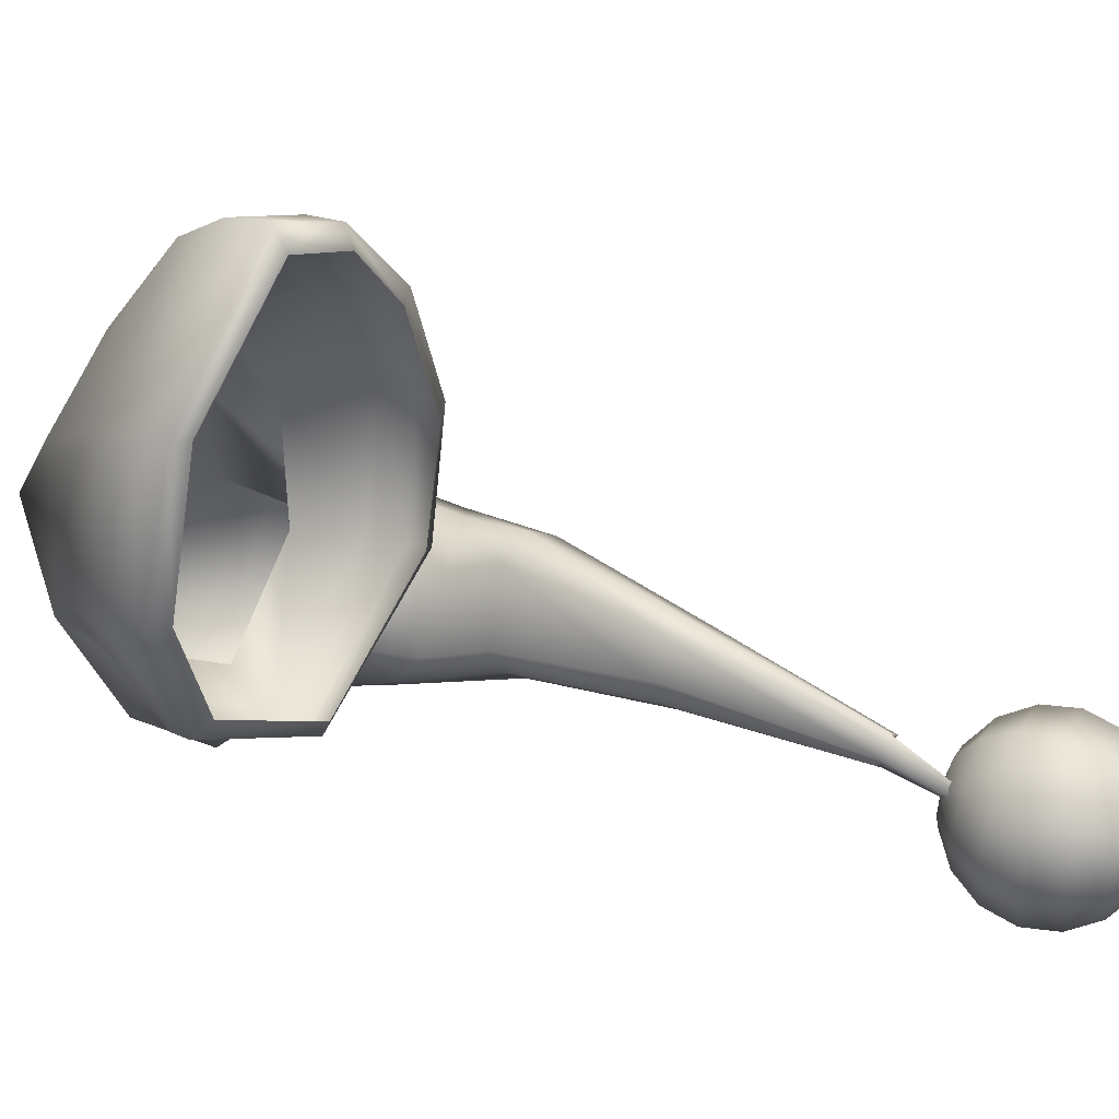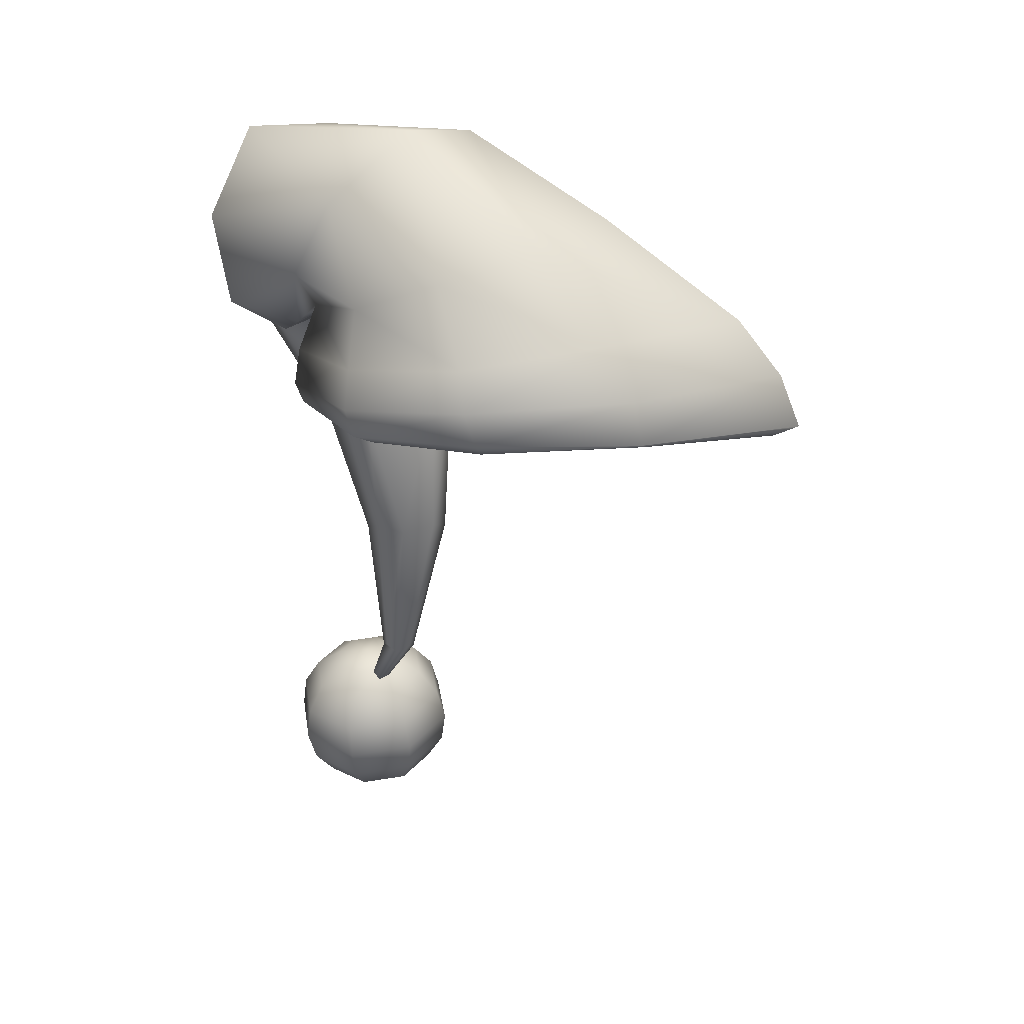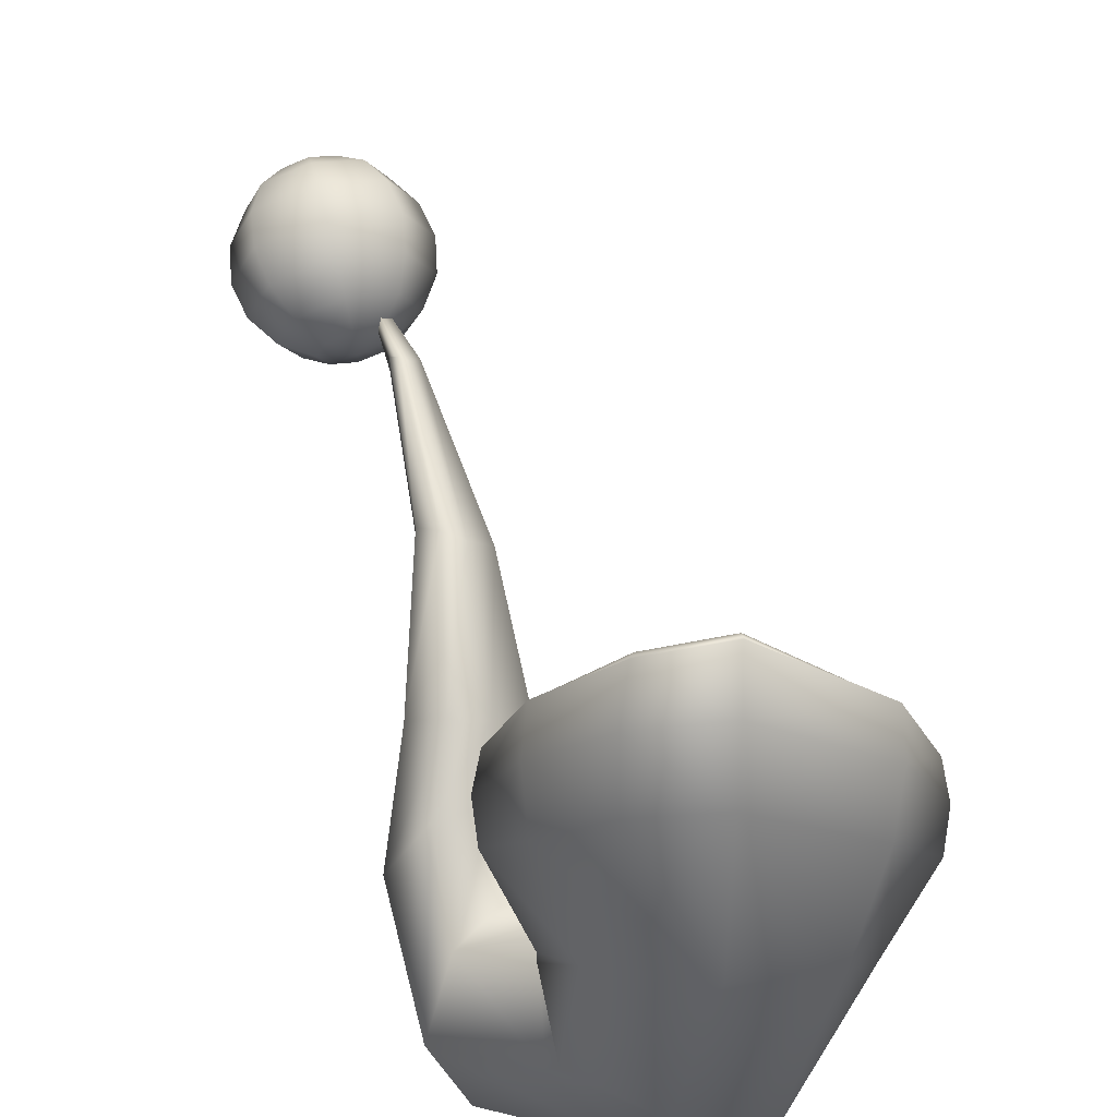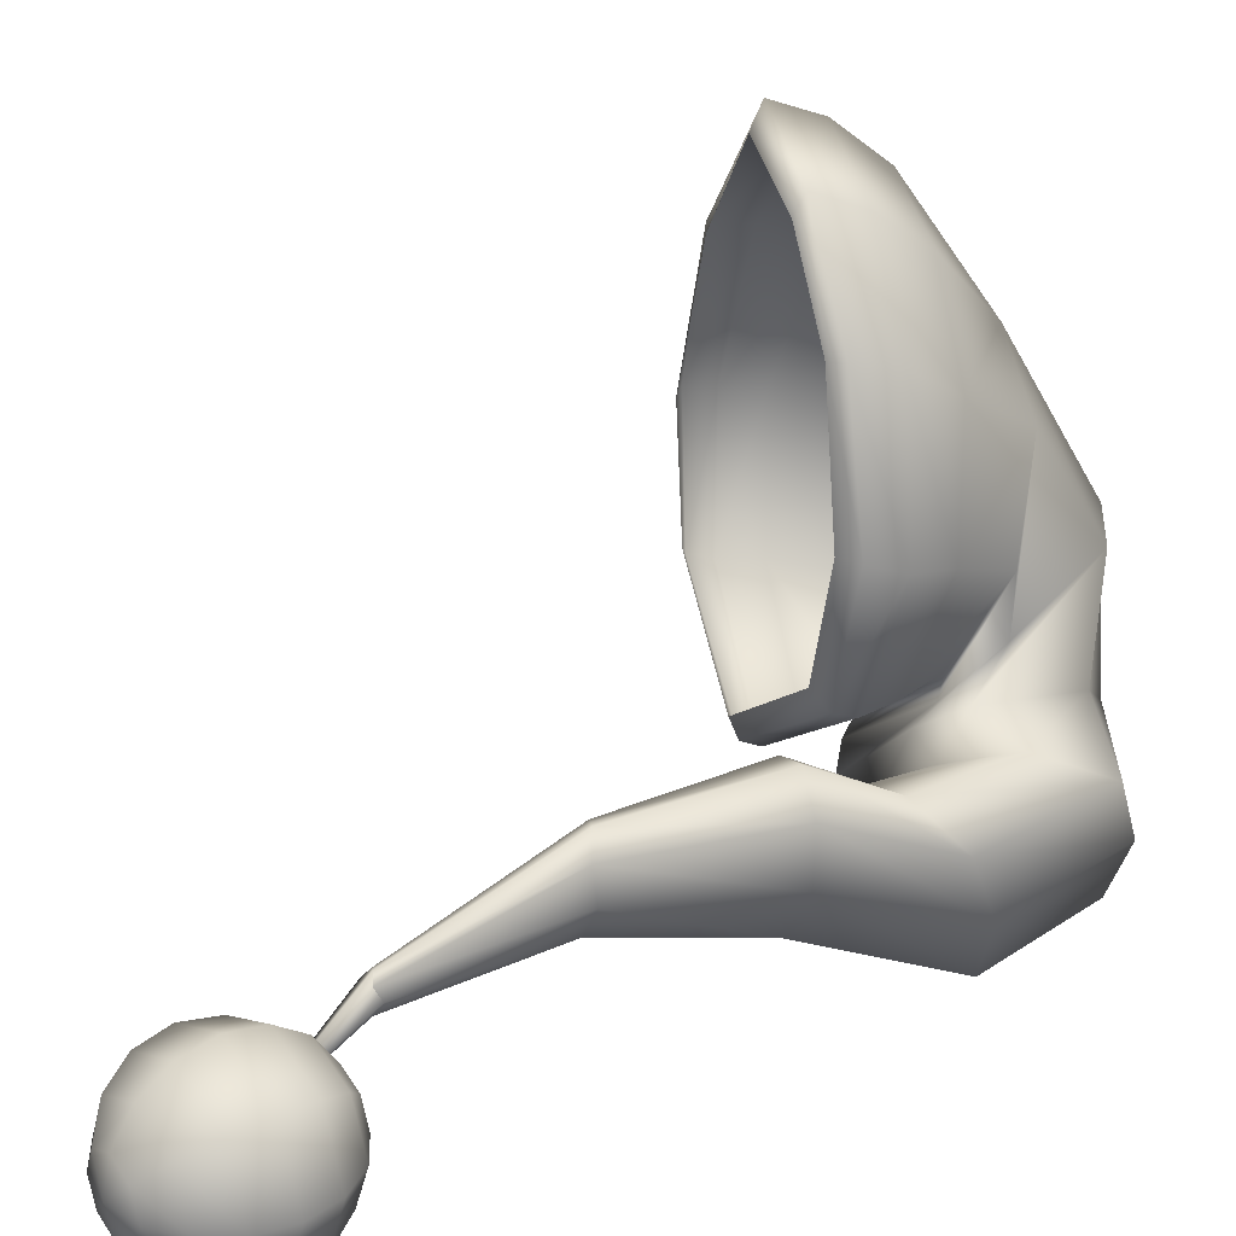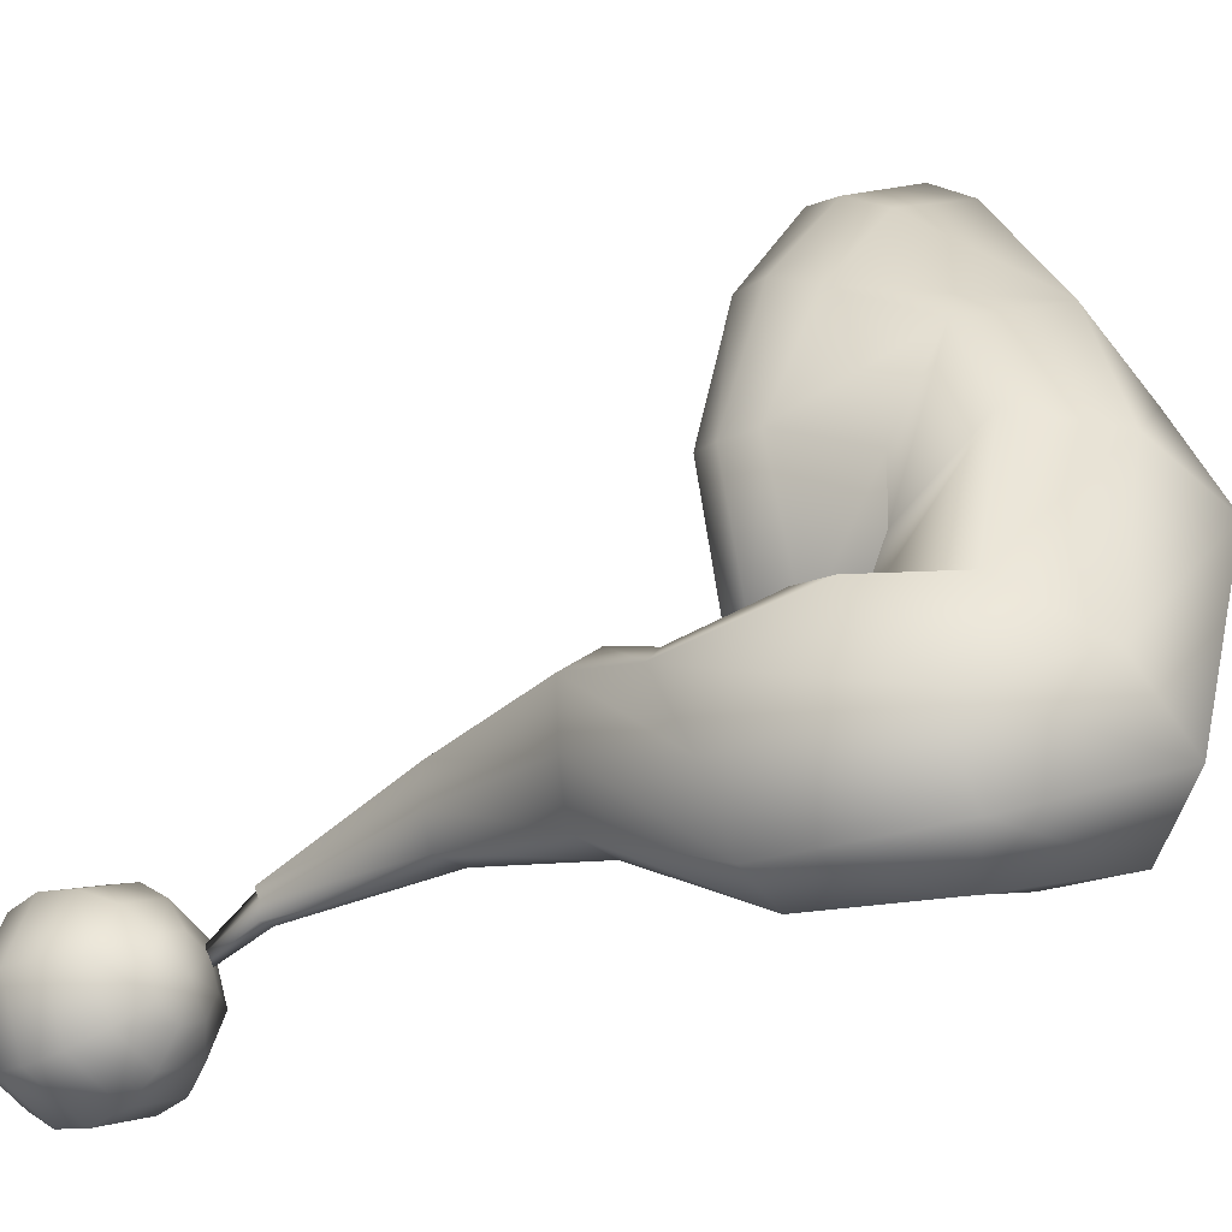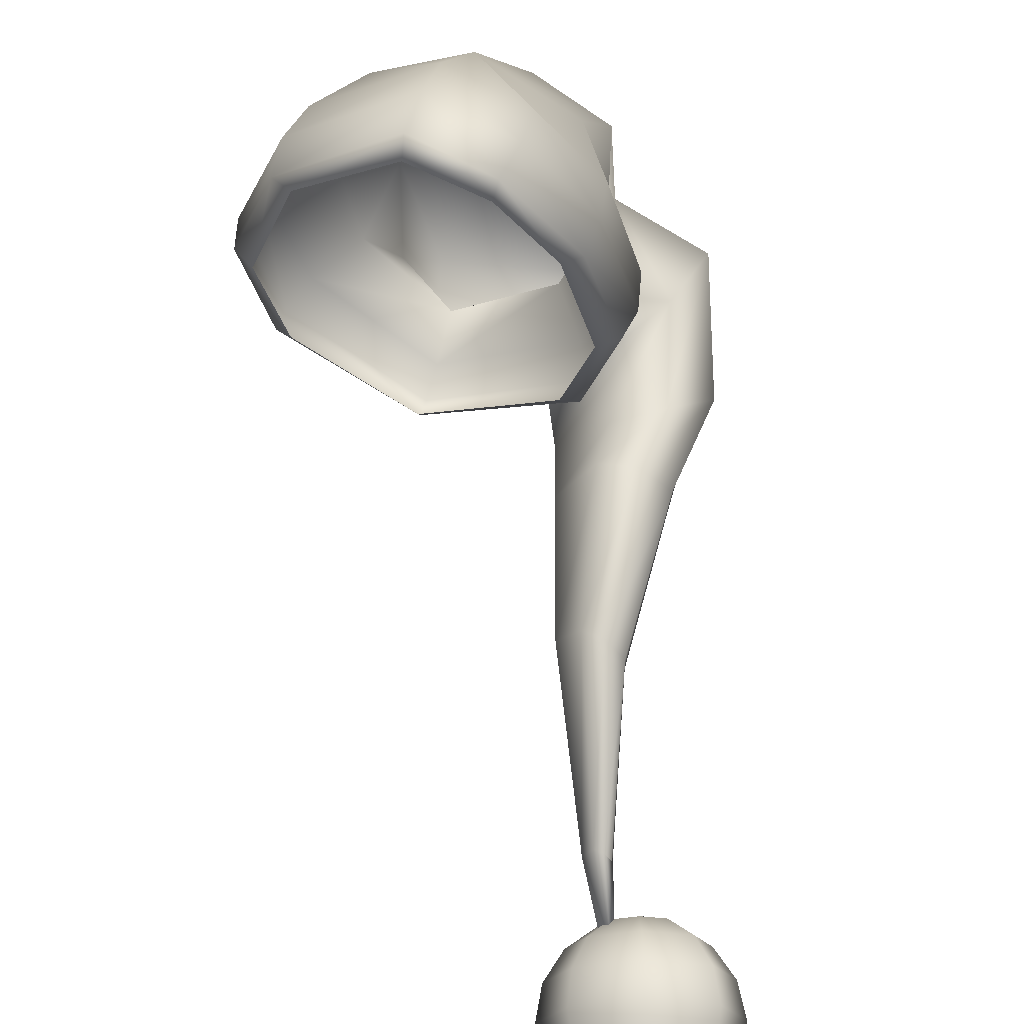
<metadata>
{"format":"obj","ext":"obj","renderer":"f3d","projection":"perspective","resolution":1024,"background":"white","views":[{"elev":42.8,"azim":-50.9,"up":"+Z"},{"elev":18.7,"azim":-75.8,"up":"+Y"},{"elev":72.2,"azim":-178.9,"up":"+Z"},{"elev":26.8,"azim":69.4,"up":"+Z"},{"elev":-27.3,"azim":143.8,"up":"+Z"},{"elev":68.3,"azim":14.4,"up":"+Z"}]}
</metadata>
<code>
g Santa_hat
v 0.09338 -0.156 -0.0718
v 0.09389 -0.1578 -0.06224
v 0.0999 -0.1542 -0.069
v 0.09195 -0.1508 -0.07991
v 0.104 -0.1475 -0.07473
v 0.08981 -0.1429 -0.08532
v 0.1055 -0.1386 -0.07856
v 0.08728 -0.1337 -0.08722
v 0.1043 -0.1291 -0.07991
v 0.08475 -0.1245 -0.08532
v 0.1005 -0.1202 -0.07856
v 0.08261 -0.1167 -0.07991
v 0.09466 -0.1134 -0.07473
v 0.08118 -0.1115 -0.0718
v 0.0877 -0.1097 -0.069
v 0.08068 -0.1096 -0.06224
v 0.07466 -0.1133 -0.069
v 0.08068 -0.1096 -0.06224
v 0.07057 -0.12 -0.07473
v 0.06902 -0.1288 -0.07856
v 0.07025 -0.1384 -0.07991
v 0.07196 -0.114 -0.06224
v 0.08068 -0.1096 -0.06224
v 0.06558 -0.1214 -0.06224
v 0.07407 -0.1473 -0.07856
v 0.0625 -0.1306 -0.06224
v 0.07466 -0.1133 -0.05549
v 0.08068 -0.1096 -0.06224
v 0.07057 -0.12 -0.04976
v 0.06319 -0.1403 -0.06224
v 0.07991 -0.1541 -0.07473
v 0.08118 -0.1115 -0.05269
v 0.08068 -0.1096 -0.06224
v 0.06902 -0.1288 -0.04593
v 0.06756 -0.149 -0.06224
v 0.08687 -0.1578 -0.069
v 0.09389 -0.1578 -0.06224
v 0.08261 -0.1167 -0.04458
v 0.07025 -0.1384 -0.04458
v 0.07492 -0.1554 -0.06224
v 0.0877 -0.1097 -0.05549
v 0.08068 -0.1096 -0.06224
v 0.08475 -0.1245 -0.03917
v 0.07407 -0.1473 -0.04593
v 0.08417 -0.1585 -0.06224
v 0.09389 -0.1578 -0.06224
v 0.09466 -0.1134 -0.04976
v 0.08728 -0.1337 -0.03727
v 0.07991 -0.1541 -0.04976
v 0.0904 -0.1089 -0.06224
v 0.08068 -0.1096 -0.06224
v 0.1005 -0.1202 -0.04593
v 0.08981 -0.1429 -0.03917
v 0.08687 -0.1578 -0.05549
v 0.09389 -0.1578 -0.06224
v 0.09964 -0.112 -0.06224
v 0.1043 -0.1291 -0.04458
v 0.09195 -0.1508 -0.04458
v 0.0877 -0.1097 -0.069
v 0.08068 -0.1096 -0.06224
v 0.09466 -0.1134 -0.07473
v 0.107 -0.1184 -0.06224
v 0.1005 -0.1202 -0.07856
v 0.1114 -0.1271 -0.06224
v 0.1043 -0.1291 -0.07991
v 0.1055 -0.1386 -0.04593
v 0.1121 -0.1368 -0.06224
v 0.1055 -0.1386 -0.07856
v 0.104 -0.1475 -0.04976
v 0.109 -0.1461 -0.06224
v 0.104 -0.1475 -0.07473
v 0.09338 -0.156 -0.05269
v 0.09389 -0.1578 -0.06224
v 0.0999 -0.1542 -0.05549
v 0.09389 -0.1578 -0.06224
v 0.1026 -0.1534 -0.06224
v 0.09389 -0.1578 -0.06224
v 0.0999 -0.1542 -0.069
v 0.09389 -0.1578 -0.06224
v -0.001472 0.07603 -0.06498
v 0.0381 0.06542 -0.08111
v 0.04859 0.06595 -0.06155
v 0.01468 0.07508 -0.04797
v -0.01299 0.07835 -0.01687
v 0.05851 0.05623 -0.04072
v 0.007434 0.07583 -0.005412
v -0.02571 0.05005 0.02297
v 0.03261 0.0619 -0.03411
v 0.05285 0.03737 -0.03305
v -0.001452 0.05511 0.0343
v 0.02981 0.06537 -0.003908
v -0.001864 0.03009 0.0703
v -0.03321 0.02867 0.04045
v 0.01915 0.0294 0.06014
v 0.03627 0.02868 0.03698
v 0.02571 0.05005 0.02297
v 0.04681 0.02361 0.006343
v 0.03499 0.03384 -0.03151
v 0.03475 0.04207 -0.01835
v 0.03478 0.04264 -0.002953
v 0.03411 0.01845 -0.02763
v 0.02505 0.0326 -0.02844
v -0.001848 0.01453 -0.05264
v 0.02443 0.032 -0.03517
v 0.02547 0.02591 -0.03974
v 0.04114 0.02408 -0.03957
v -0.001452 0.02754 -0.04753
v -0.03425 0.01852 -0.02752
v 0.001146 0.02163 -0.05381
v 0.006472 0.01796 -0.05947
v -0.02505 0.0326 -0.02844
v -0.04681 0.02361 0.006343
v -0.01728 0.03927 -0.0478
v -0.03478 0.04264 -0.002953
v -0.03321 0.02867 0.04045
v -0.02571 0.05005 0.02297
v -0.01299 0.07835 -0.01687
v -0.02316 0.05962 -0.03589
v -0.001472 0.07603 -0.06498
v -0.01113 0.05295 -0.07328
v 0.0381 0.06542 -0.08111
v -0.007746 0.02844 -0.06995
v 0.02524 0.04966 -0.08577
v 0.02125 0.03303 -0.07606
v 0.02625 0.01713 -0.05715
v 0.05687 0.02706 -0.0806
v 0.04217 0.02053 -0.08361
v 0.03405 0.01126 -0.07065
v 0.03241 0.001145 -0.05494
v 0.06464 0.02669 -0.06353
v 0.04859 0.06595 -0.06155
v 0.04545 0.003891 -0.03856
v 0.05843 0.009235 -0.03455
v 0.04567 -0.01212 -0.028
v 0.05549 -0.01162 -0.02503
v 0.03672 -0.01612 -0.04543
v 0.04051 -0.01586 -0.05503
v 0.04832 -0.01681 -0.06256
v 0.05958 -0.01651 -0.06031
v 0.0522 -0.05351 -0.03022
v 0.05817 -0.05502 -0.02818
v 0.04639 -0.05489 -0.03814
v 0.04906 -0.05429 -0.04728
v 0.05381 -0.0561 -0.05187
v 0.06715 -0.1009 -0.04331
v 0.06958 -0.1015 -0.04253
v 0.08097 -0.1319 -0.06534
v 0.06488 -0.1026 -0.04653
v 0.06592 -0.1007 -0.05015
v 0.06788 -0.1013 -0.05202
v 0.06064 -0.05803 -0.05026
v 0.07066 -0.1021 -0.05142
v 0.07188 -0.1002 -0.04826
v 0.06958 -0.1015 -0.04253
v 0.06386 -0.05603 -0.04252
v 0.07192 -0.1023 -0.0444
v 0.06386 -0.05723 -0.03275
v 0.05817 -0.05502 -0.02818
v 0.0643 -0.01269 -0.04809
v 0.06488 -0.01267 -0.03257
v 0.05549 -0.01162 -0.02503
v 0.06888 0.01871 -0.04434
v 0.05843 0.009235 -0.03455
v 0.05851 0.05623 -0.04072
v 0.05285 0.03737 -0.03305
v 0.0336 -0.000917 -0.02141
v -0.002088 -0.0004016 -0.05182
v -0.001948 -0.002948 -0.04547
v 0.03825 0.001681 -0.02527
v 0.04124 0.0002739 0.01021
v 0.03782 0.008469 -0.02761
v -0.002062 0.004779 -0.05413
v -0.001848 0.01453 -0.05264
v 0.03411 0.01845 -0.02763
v 0.04681 0.02361 0.006343
v 0.04668 0.00374 0.01032
v 0.03219 0.001211 0.04658
v 0.04852 0.01292 0.007672
v 0.03701 0.003709 0.04759
v 0.03797 0.01511 0.04533
v 0.03627 0.02868 0.03698
v 0.01915 0.0294 0.06014
v 0.01974 0.01551 0.07027
v -0.001864 0.03009 0.0703
v 0.01805 0.002977 0.07531
v 0.01724 0.000237 0.06997
v -0.001948 -0.0007187 0.08064
v -0.002079 0.01589 0.0819
v -0.002104 0.00237 0.08722
v -0.02896 0.001749 0.05058
v -0.03394 0.003698 0.05106
v -0.04087 0.0002739 0.01021
v -0.03491 0.0151 0.0488
v -0.03321 0.02867 0.04045
v -0.04632 0.00374 0.01032
v -0.0336 -0.000917 -0.02141
v -0.04832 0.01292 0.007672
v -0.04681 0.02361 0.006343
v -0.03839 0.001747 -0.02516
v -0.001948 -0.002948 -0.04547
v -0.002088 -0.0004016 -0.05182
v -0.03797 0.008538 -0.02749
v -0.03425 0.01852 -0.02752
v -0.002062 0.004779 -0.05413
v -0.001848 0.01453 -0.05264
g Santa_hat_0
f 3 2 1
f 1 4 3
f 4 5 3
f 4 6 5
f 6 7 5
f 6 8 7
f 8 9 7
f 8 10 9
f 10 11 9
f 10 12 11
f 12 13 11
f 12 14 13
f 14 15 13
f 14 16 15
f 17 14 12
f 17 18 14
f 19 12 10
f 19 17 12
f 20 10 8
f 20 19 10
f 21 8 6
f 21 20 8
f 22 17 19
f 22 23 17
f 24 19 20
f 24 22 19
f 25 21 6
f 25 6 4
f 26 20 21
f 26 24 20
f 27 22 24
f 27 28 22
f 29 27 24
f 29 24 26
f 30 26 21
f 30 21 25
f 31 25 4
f 31 4 1
f 32 27 29
f 32 33 27
f 34 29 26
f 34 26 30
f 35 30 25
f 35 25 31
f 36 31 1
f 1 37 36
f 38 32 29
f 38 29 34
f 39 34 30
f 39 30 35
f 40 31 36
f 40 35 31
f 41 32 38
f 41 42 32
f 43 38 34
f 43 34 39
f 44 39 35
f 44 35 40
f 45 40 36
f 36 46 45
f 47 41 38
f 47 38 43
f 48 43 39
f 48 39 44
f 49 40 45
f 49 44 40
f 50 41 47
f 50 51 41
f 52 47 43
f 52 43 48
f 53 48 44
f 53 44 49
f 54 49 45
f 45 55 54
f 56 50 47
f 56 47 52
f 57 52 48
f 57 48 53
f 58 49 54
f 58 53 49
f 59 50 56
f 59 60 50
f 61 59 56
f 62 56 52
f 61 56 62
f 62 52 57
f 63 61 62
f 63 62 64
f 64 62 57
f 65 63 64
f 66 57 53
f 64 57 66
f 66 53 58
f 65 64 67
f 67 64 66
f 68 65 67
f 69 66 58
f 67 66 69
f 68 67 70
f 70 67 69
f 71 68 70
f 69 58 72
f 72 58 54
f 54 73 72
f 74 69 72
f 70 69 74
f 72 75 74
f 71 70 76
f 76 70 74
f 74 77 76
f 78 71 76
f 76 79 78
f 82 81 80
f 83 82 80
f 83 80 84
f 85 82 83
f 86 83 84
f 86 84 87
f 88 85 83
f 88 83 86
f 89 85 88
f 90 86 87
f 91 88 86
f 91 86 90
f 92 90 87
f 93 92 87
f 92 94 90
f 94 95 90
f 95 96 90
f 96 91 90
f 95 97 96
f 98 88 91
f 98 89 88
f 99 91 96
f 99 98 91
f 97 100 96
f 100 99 96
f 97 101 100
f 101 102 100
f 101 103 102
f 104 99 100
f 102 104 100
f 105 98 99
f 104 105 99
f 106 89 98
f 105 106 98
f 103 107 102
f 103 108 107
f 109 104 102
f 107 109 102
f 110 105 104
f 109 110 104
f 108 111 107
f 108 112 111
f 113 109 107
f 111 113 107
f 112 114 111
f 112 115 114
f 115 116 114
f 116 117 114
f 114 118 111
f 117 118 114
f 118 113 111
f 117 119 118
f 119 120 118
f 118 120 113
f 119 121 120
f 113 122 109
f 120 122 113
f 122 110 109
f 120 123 122
f 121 123 120
f 122 124 110
f 123 124 122
f 124 125 110
f 110 125 105
f 125 106 105
f 121 126 123
f 123 127 124
f 126 127 123
f 124 128 125
f 127 128 124
f 125 129 106
f 128 129 125
f 130 126 121
f 131 130 121
f 129 132 106
f 106 132 89
f 132 133 89
f 132 134 133
f 134 135 133
f 129 136 132
f 136 134 132
f 128 137 129
f 137 136 129
f 127 138 128
f 138 137 128
f 126 139 127
f 139 138 127
f 134 140 135
f 140 141 135
f 136 142 134
f 142 140 134
f 137 143 136
f 143 142 136
f 138 144 137
f 144 143 137
f 140 145 141
f 145 146 141
f 146 145 147
f 148 145 140
f 142 148 140
f 145 148 147
f 143 149 142
f 149 148 142
f 150 149 143
f 148 149 150
f 144 150 143
f 147 148 150
f 151 144 138
f 139 151 138
f 152 150 144
f 147 150 152
f 151 152 144
f 153 147 152
f 153 152 151
f 154 147 153
f 155 151 139
f 155 153 151
f 156 154 153
f 156 153 155
f 154 156 157
f 157 156 155
f 158 154 157
f 159 155 139
f 157 155 159
f 159 139 126
f 130 159 126
f 158 157 160
f 160 157 159
f 160 159 130
f 161 158 160
f 162 160 130
f 161 160 162
f 162 130 131
f 163 161 162
f 164 162 131
f 163 162 164
f 165 163 164
f 168 167 166
f 167 169 166
f 166 169 170
f 171 169 167
f 172 171 167
f 172 173 171
f 173 174 171
f 171 174 175
f 169 176 170
f 170 176 177
f 169 171 178
f 178 171 175
f 176 169 178
f 176 179 177
f 176 178 179
f 178 175 180
f 178 180 179
f 175 181 180
f 180 181 182
f 183 180 182
f 179 180 183
f 183 182 184
f 177 179 185
f 185 179 183
f 186 177 185
f 186 185 187
f 188 183 184
f 185 183 188
f 185 189 187
f 189 185 188
f 187 189 190
f 189 191 190
f 189 188 191
f 190 191 192
f 188 184 193
f 188 193 191
f 184 194 193
f 191 195 192
f 191 193 195
f 192 195 196
f 193 194 197
f 193 197 195
f 194 198 197
f 195 199 196
f 195 197 199
f 196 199 200
f 199 201 200
f 197 198 202
f 197 202 199
f 201 199 202
f 198 203 202
f 204 201 202
f 204 202 203
f 205 204 203

</code>
